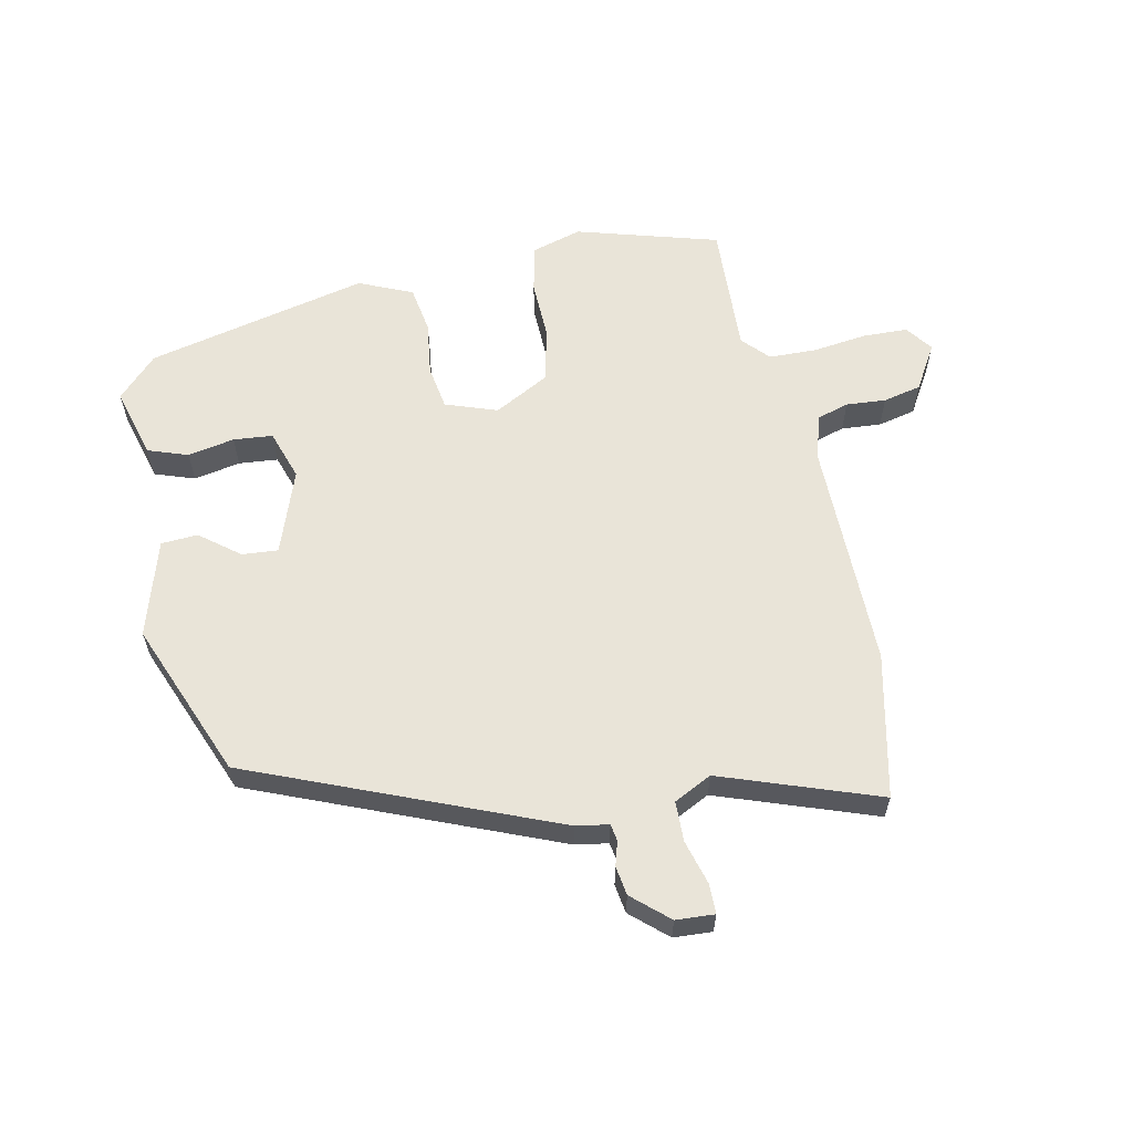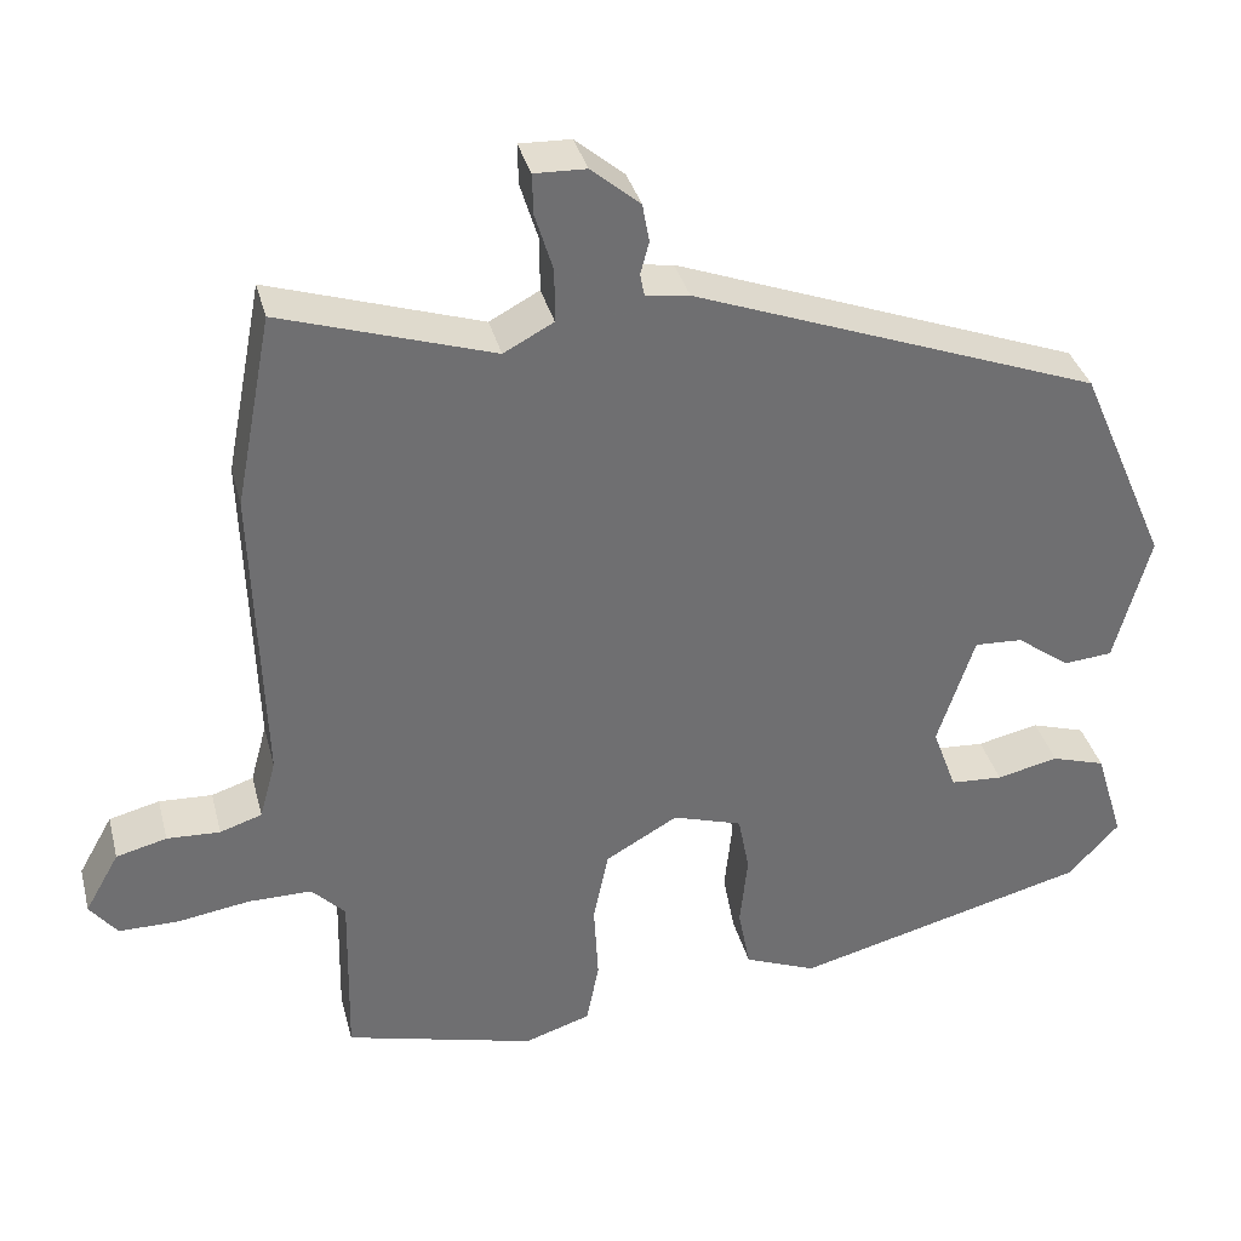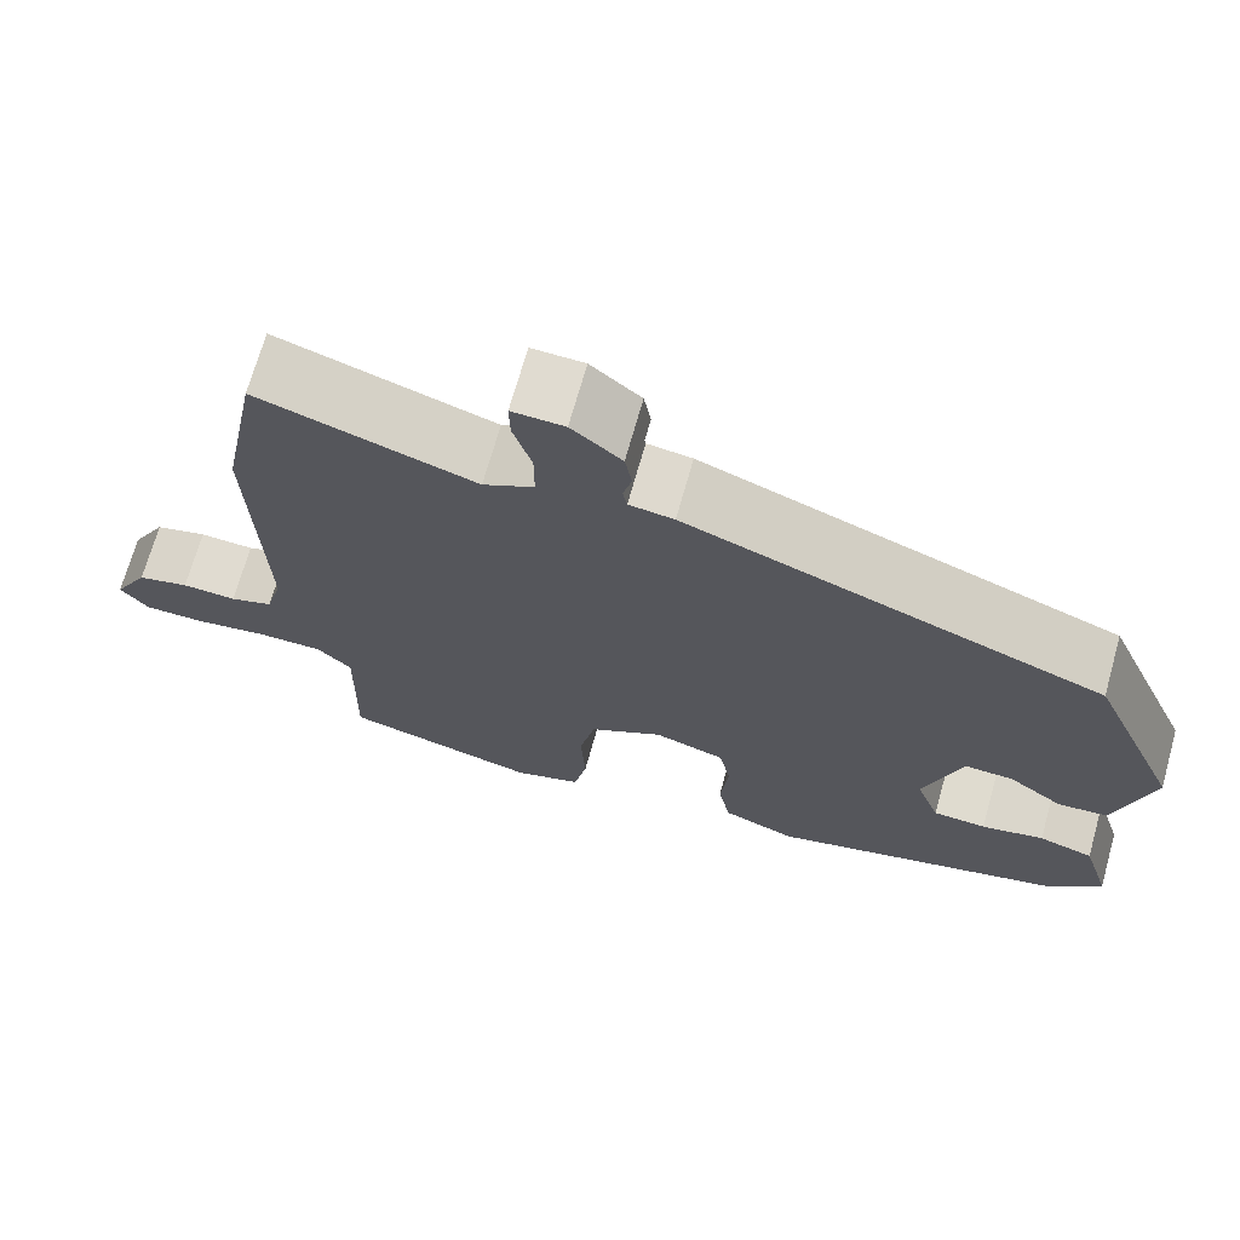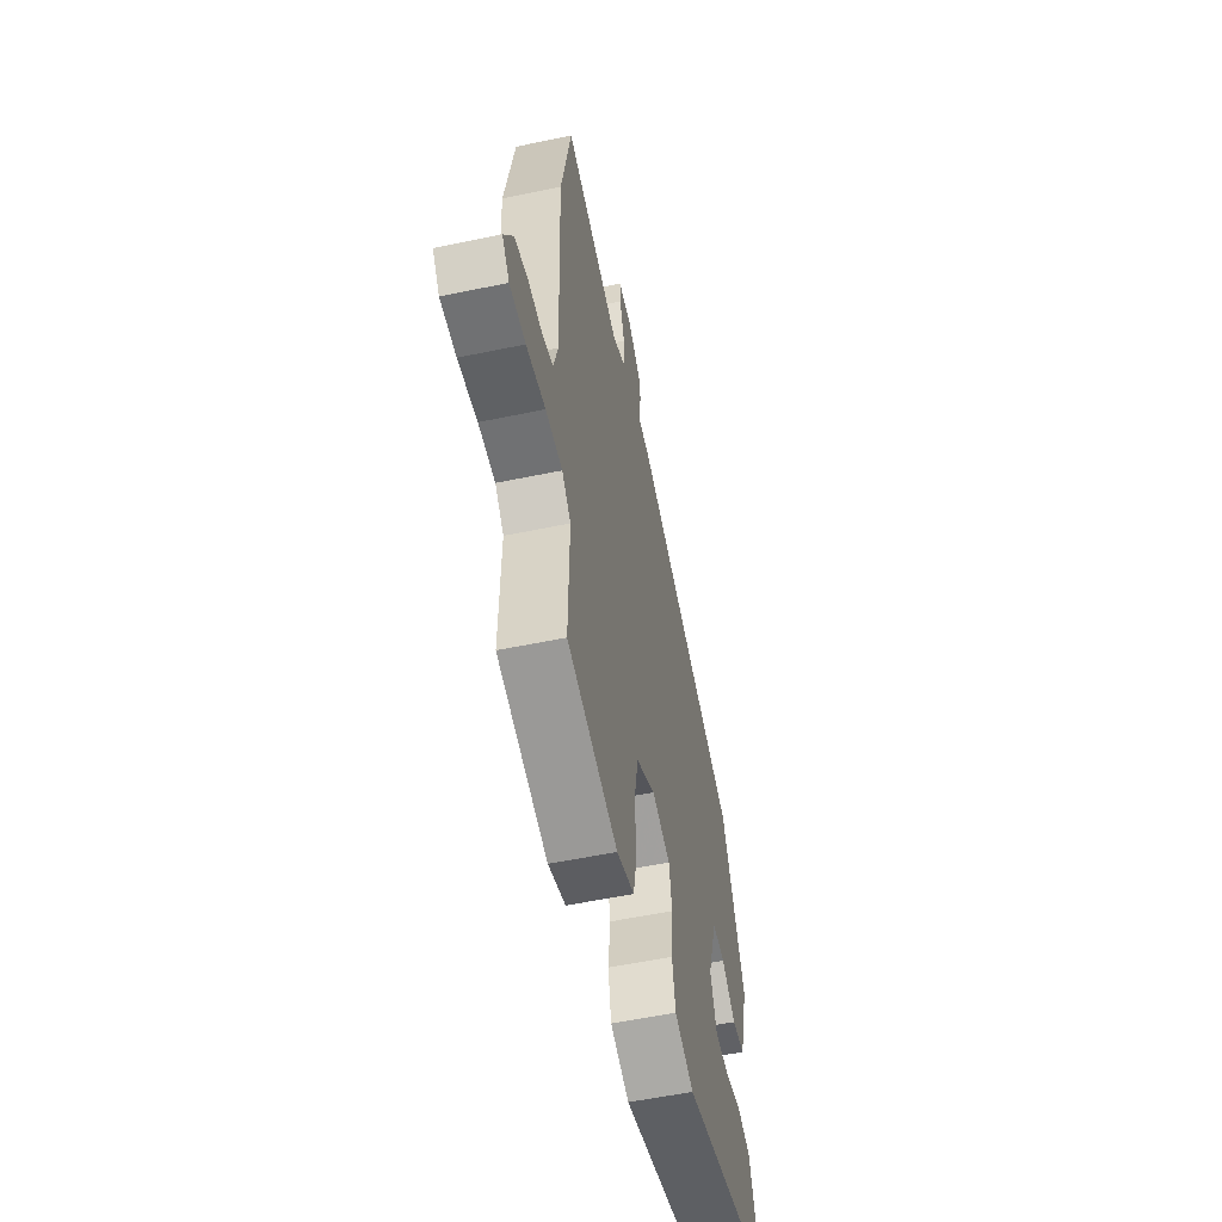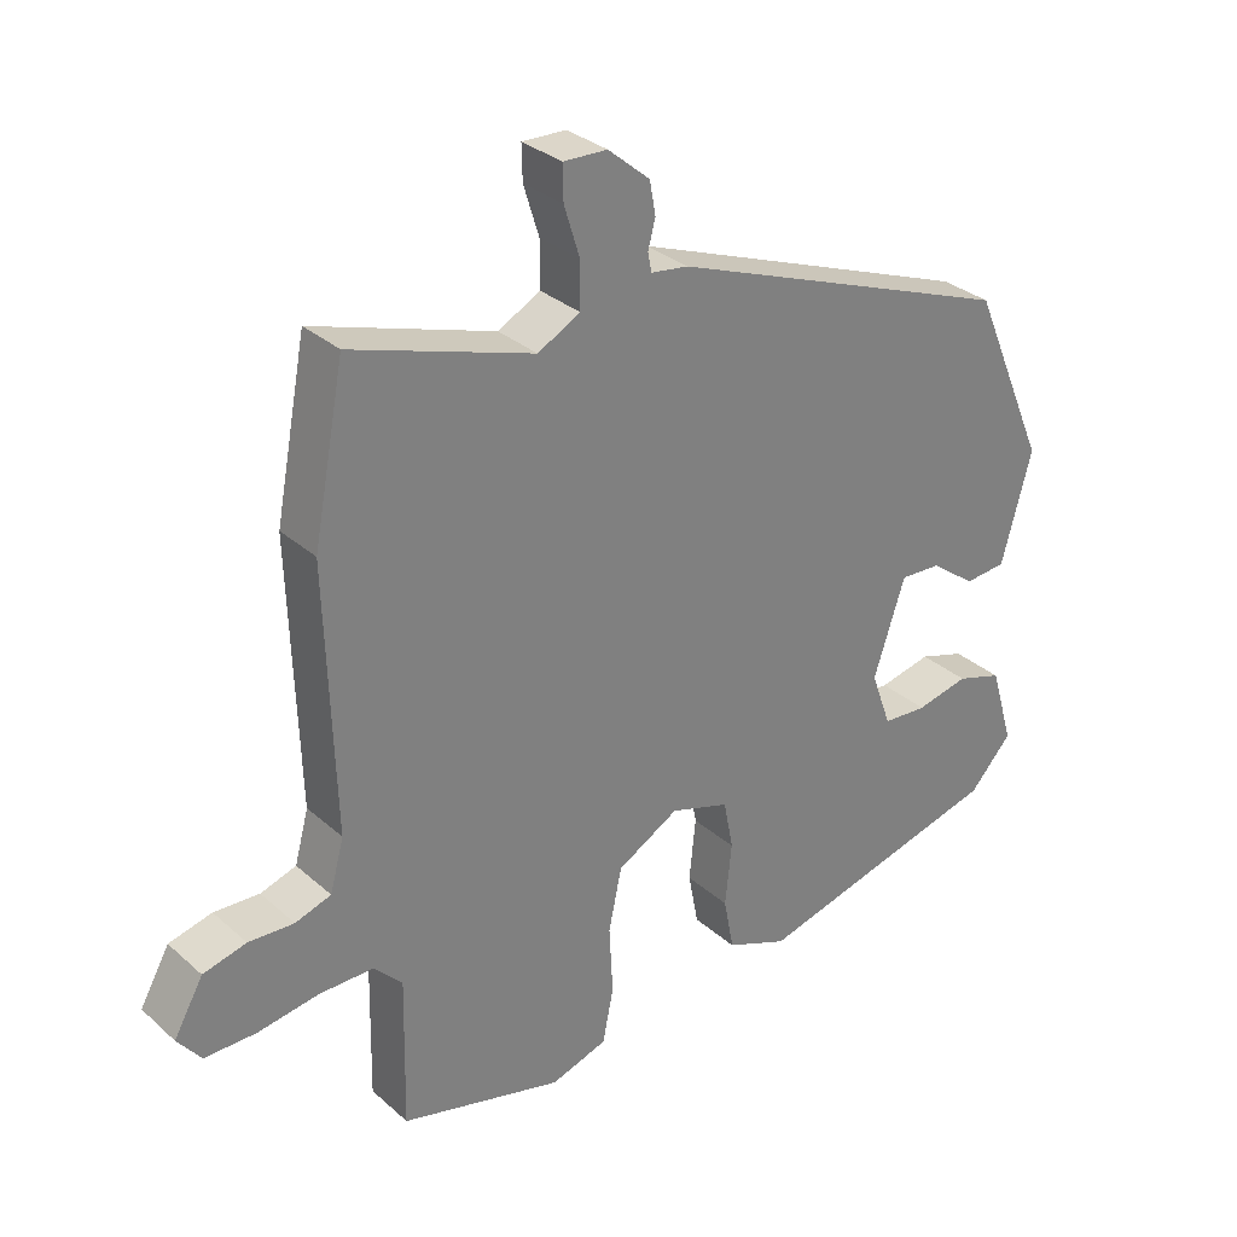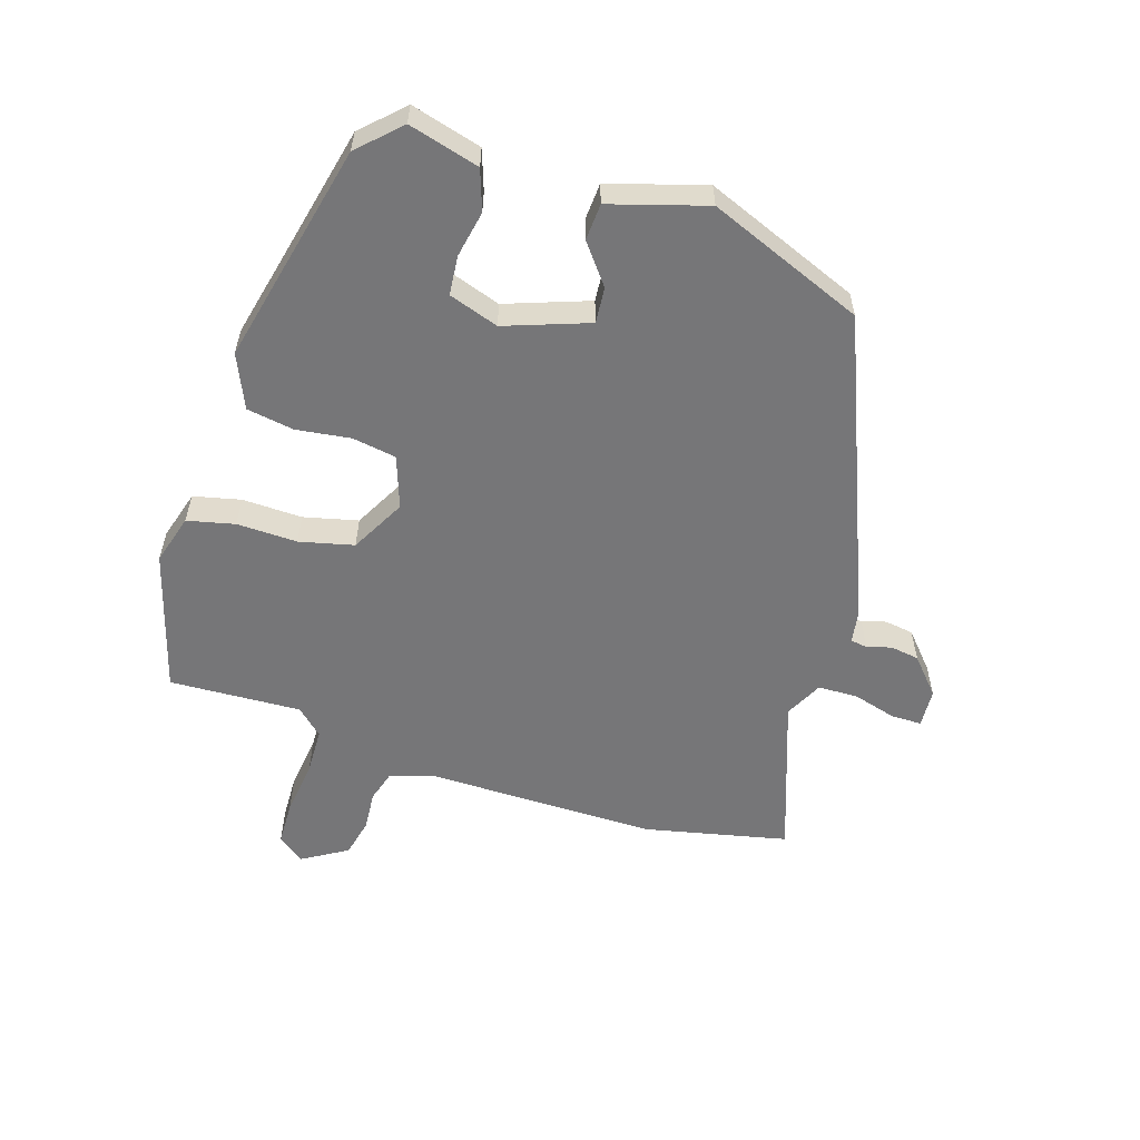
<metadata>
{"format":"obj","ext":"obj","renderer":"f3d","projection":"perspective","resolution":1024,"background":"white","views":[{"elev":60.5,"azim":-10.3,"up":"+Y"},{"elev":35.6,"azim":165.8,"up":"+Z"},{"elev":69.9,"azim":-164.3,"up":"+Z"},{"elev":-55.1,"azim":102.5,"up":"+Z"},{"elev":31.1,"azim":141.1,"up":"+Z"},{"elev":-56.9,"azim":-106.1,"up":"+Y"}]}
</metadata>
<code>
v -0.481 0.07 -0.4
v -0.54 0.07 -0.336
v -0.507 0.07 -0.227
v -0.444 0.07 -0.207
v -0.372 0.07 -0.223
v -0.311 0.07 -0.219
v -0.283 0.07 -0.142
v -0.326 0.07 -0.011
v -0.382 0.07 -0.014
v -0.444 0.07 -0.06
v -0.501 0.07 -0.055
v -0.542 0.07 0.096
v -0.438 0.07 0.336
v 0.036 0.07 0.515
v 0.087 0.07 0.522
v 0.092 0.07 0.548
v 0.082 0.07 0.586
v 0.09 0.07 0.631
v 0.147 0.07 0.679
v 0.207 0.07 0.681
v 0.206 0.07 0.634
v 0.185 0.07 0.566
v 0.185 0.07 0.504
v 0.243 0.07 0.473
v 0.49 0.07 0.553
v 0.533 0.07 0.329
v 0.522 0.07 -0.029
v 0.541 0.07 -0.099
v 0.59 0.07 -0.115
v 0.652 0.07 -0.112
v 0.711 0.07 -0.127
v 0.751 0.07 -0.198
v 0.719 0.07 -0.239
v 0.649 0.07 -0.239
v 0.565 0.07 -0.226
v 0.491 0.07 -0.226
v 0.452 0.07 -0.266
v 0.456 0.07 -0.471
v 0.234 0.07 -0.529
v 0.157 0.07 -0.504
v 0.142 0.07 -0.43
v 0.147 0.07 -0.336
v 0.129 0.07 -0.251
v 0.045 0.07 -0.203
v -0.036 0.07 -0.229
v -0.049 0.07 -0.297
v -0.04 0.07 -0.382
v -0.054 0.07 -0.455
v -0.138 0.07 -0.489
v -0.481 0 -0.4
v -0.54 0 -0.336
v -0.507 0 -0.227
v -0.444 0 -0.207
v -0.372 0 -0.223
v -0.311 0 -0.219
v -0.283 0 -0.142
v -0.326 0 -0.011
v -0.382 0 -0.014
v -0.444 0 -0.06
v -0.501 0 -0.055
v -0.542 0 0.096
v -0.438 0 0.336
v 0.036 0 0.515
v 0.087 0 0.522
v 0.092 0 0.548
v 0.082 0 0.586
v 0.09 0 0.631
v 0.147 0 0.679
v 0.207 0 0.681
v 0.206 0 0.634
v 0.185 0 0.566
v 0.185 0 0.504
v 0.243 0 0.473
v 0.49 0 0.553
v 0.533 0 0.329
v 0.522 0 -0.029
v 0.541 0 -0.099
v 0.59 0 -0.115
v 0.652 0 -0.112
v 0.711 0 -0.127
v 0.751 0 -0.198
v 0.719 0 -0.239
v 0.649 0 -0.239
v 0.565 0 -0.226
v 0.491 0 -0.226
v 0.452 0 -0.266
v 0.456 0 -0.471
v 0.234 0 -0.529
v 0.157 0 -0.504
v 0.142 0 -0.43
v 0.147 0 -0.336
v 0.129 0 -0.251
v 0.045 0 -0.203
v -0.036 0 -0.229
v -0.049 0 -0.297
v -0.04 0 -0.382
v -0.054 0 -0.455
v -0.138 0 -0.489
f 3 4 5
f 2 3 5
f 1 2 5
f 49 1 5
f 48 49 5
f 47 48 5
f 46 47 5
f 45 46 5 6
f 44 45 6 7
f 40 41 42
f 39 40 42
f 38 39 42
f 37 38 42
f 36 37 42 43
f 33 34 35
f 32 33 35
f 31 32 35
f 30 31 35
f 29 30 35
f 28 29 35 36
f 36 43 44
f 28 36 44
f 27 28 44
f 44 7 8
f 27 44 8
f 26 27 8
f 25 26 8
f 24 25 8
f 20 21 22
f 19 20 22
f 18 19 22
f 17 18 22
f 16 17 22
f 15 16 22 23
f 15 23 24
f 14 15 24
f 13 14 24
f 12 13 24
f 11 12 24
f 10 11 24
f 9 10 24
f 8 9 24
f 54 53 52
f 54 52 51
f 54 51 50
f 54 50 98
f 54 98 97
f 54 97 96
f 54 96 95
f 55 54 95 94
f 56 55 94 93
f 91 90 89
f 91 89 88
f 91 88 87
f 91 87 86
f 92 91 86 85
f 84 83 82
f 84 82 81
f 84 81 80
f 84 80 79
f 84 79 78
f 85 84 78 77
f 93 92 85
f 93 85 77
f 93 77 76
f 57 56 93
f 57 93 76
f 57 76 75
f 57 75 74
f 57 74 73
f 71 70 69
f 71 69 68
f 71 68 67
f 71 67 66
f 71 66 65
f 72 71 65 64
f 73 72 64
f 73 64 63
f 73 63 62
f 73 62 61
f 73 61 60
f 73 60 59
f 73 59 58
f 73 58 57
f 1 50 51 2
f 2 51 52 3
f 3 52 53 4
f 4 53 54 5
f 5 54 55 6
f 6 55 56 7
f 7 56 57 8
f 8 57 58 9
f 9 58 59 10
f 10 59 60 11
f 11 60 61 12
f 12 61 62 13
f 13 62 63 14
f 14 63 64 15
f 15 64 65 16
f 16 65 66 17
f 17 66 67 18
f 18 67 68 19
f 19 68 69 20
f 20 69 70 21
f 21 70 71 22
f 22 71 72 23
f 23 72 73 24
f 24 73 74 25
f 25 74 75 26
f 26 75 76 27
f 27 76 77 28
f 28 77 78 29
f 29 78 79 30
f 30 79 80 31
f 31 80 81 32
f 32 81 82 33
f 33 82 83 34
f 34 83 84 35
f 35 84 85 36
f 36 85 86 37
f 37 86 87 38
f 38 87 88 39
f 39 88 89 40
f 40 89 90 41
f 41 90 91 42
f 42 91 92 43
f 43 92 93 44
f 44 93 94 45
f 45 94 95 46
f 46 95 96 47
f 47 96 97 48
f 48 97 98 49
f 49 98 50 1

</code>
